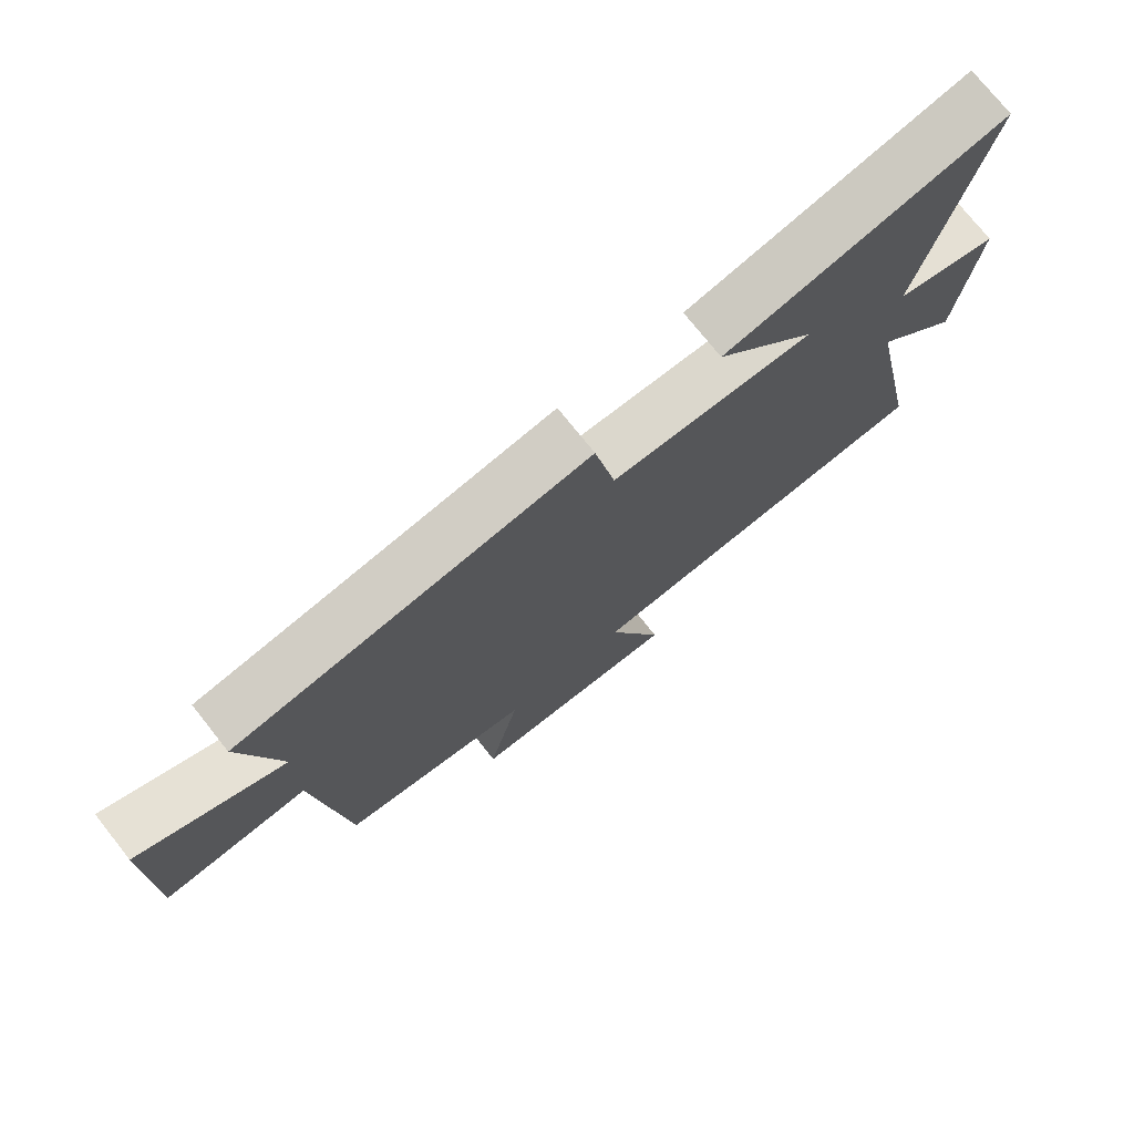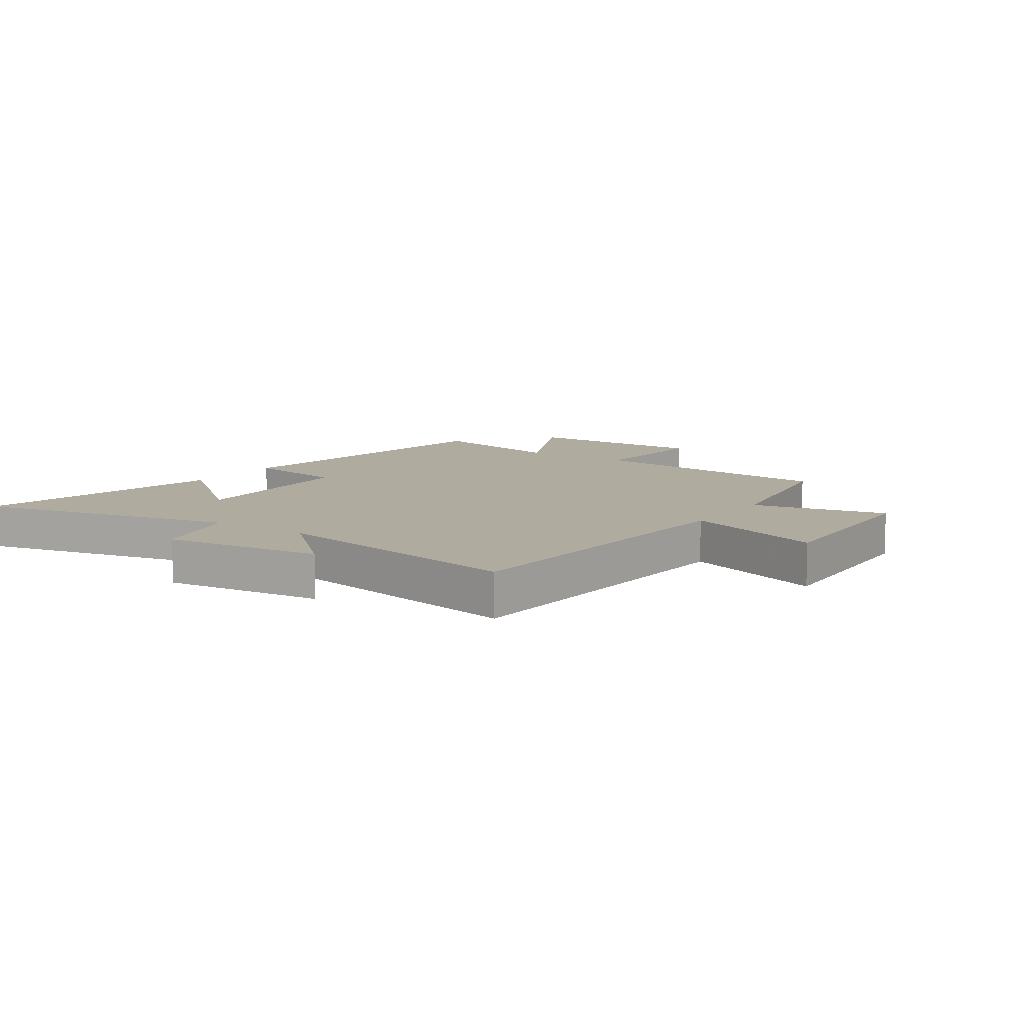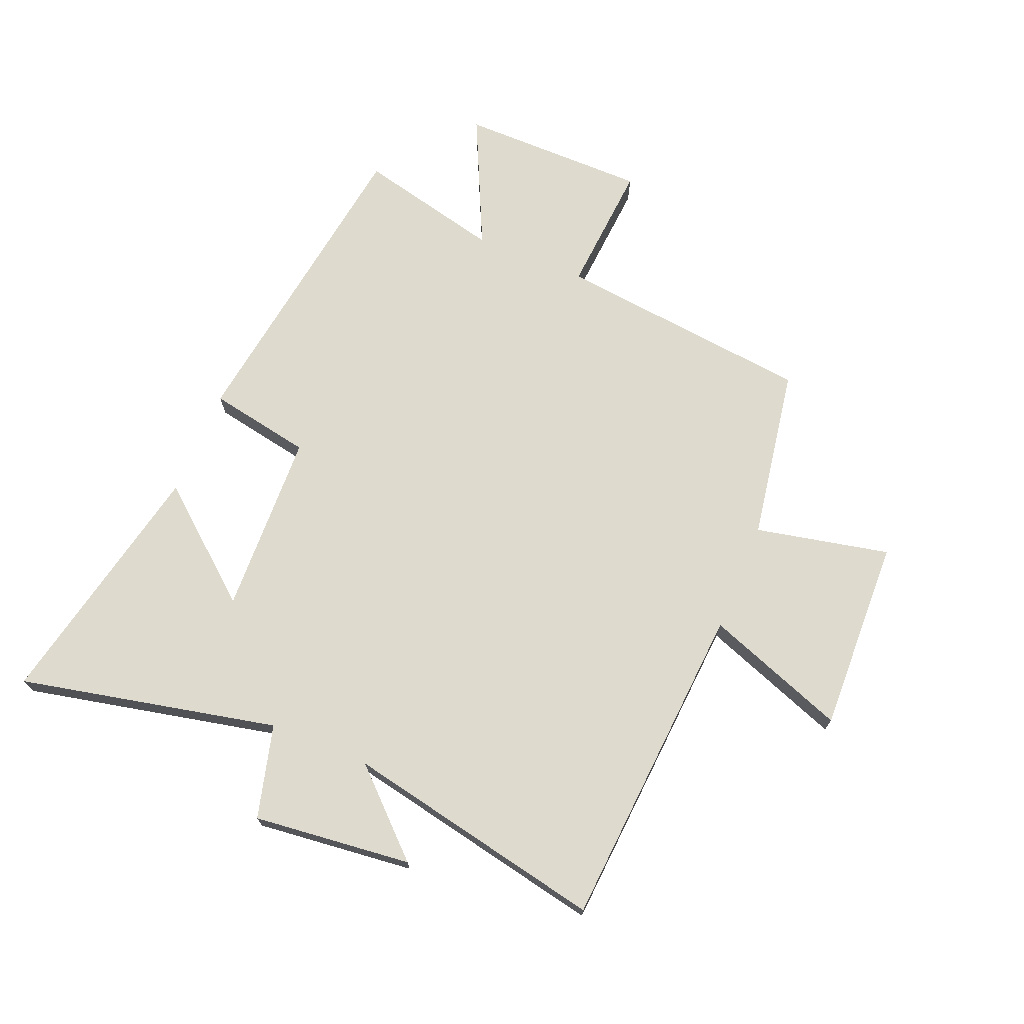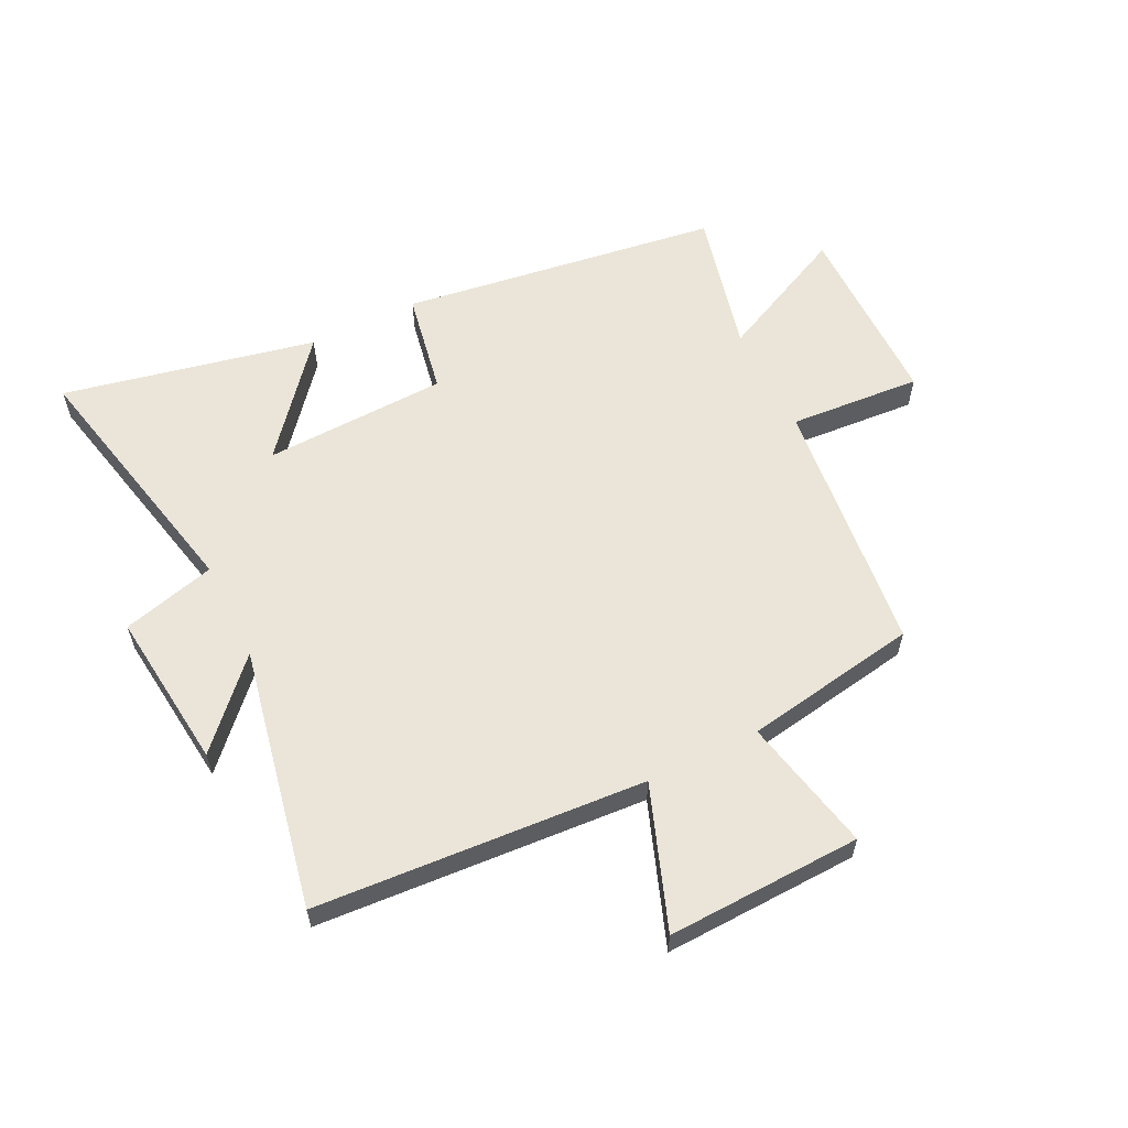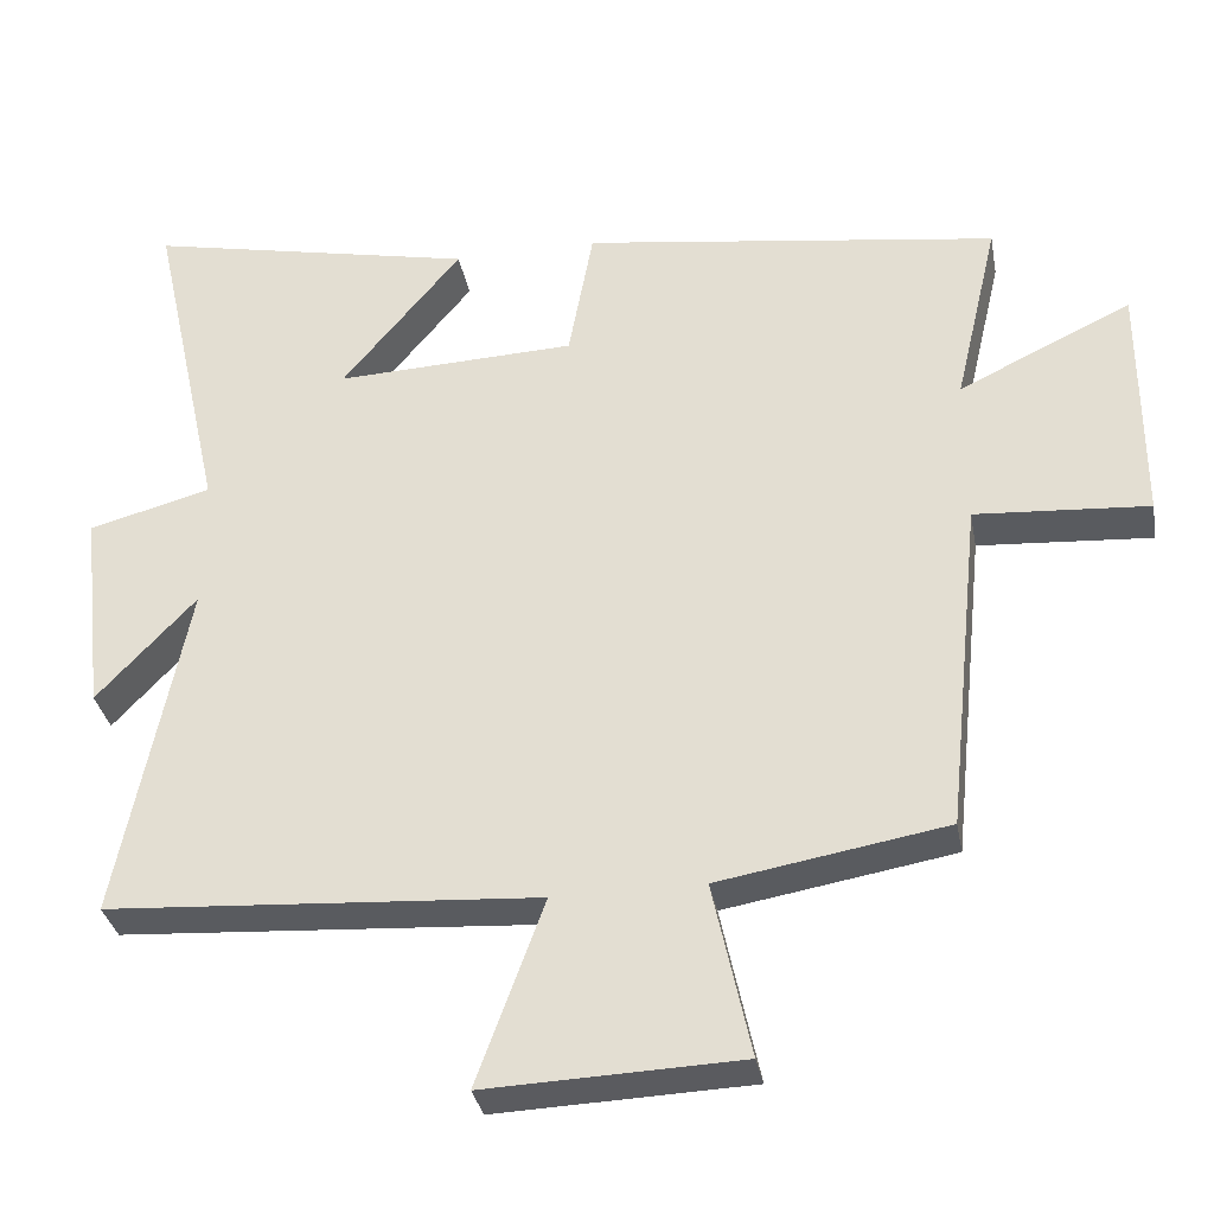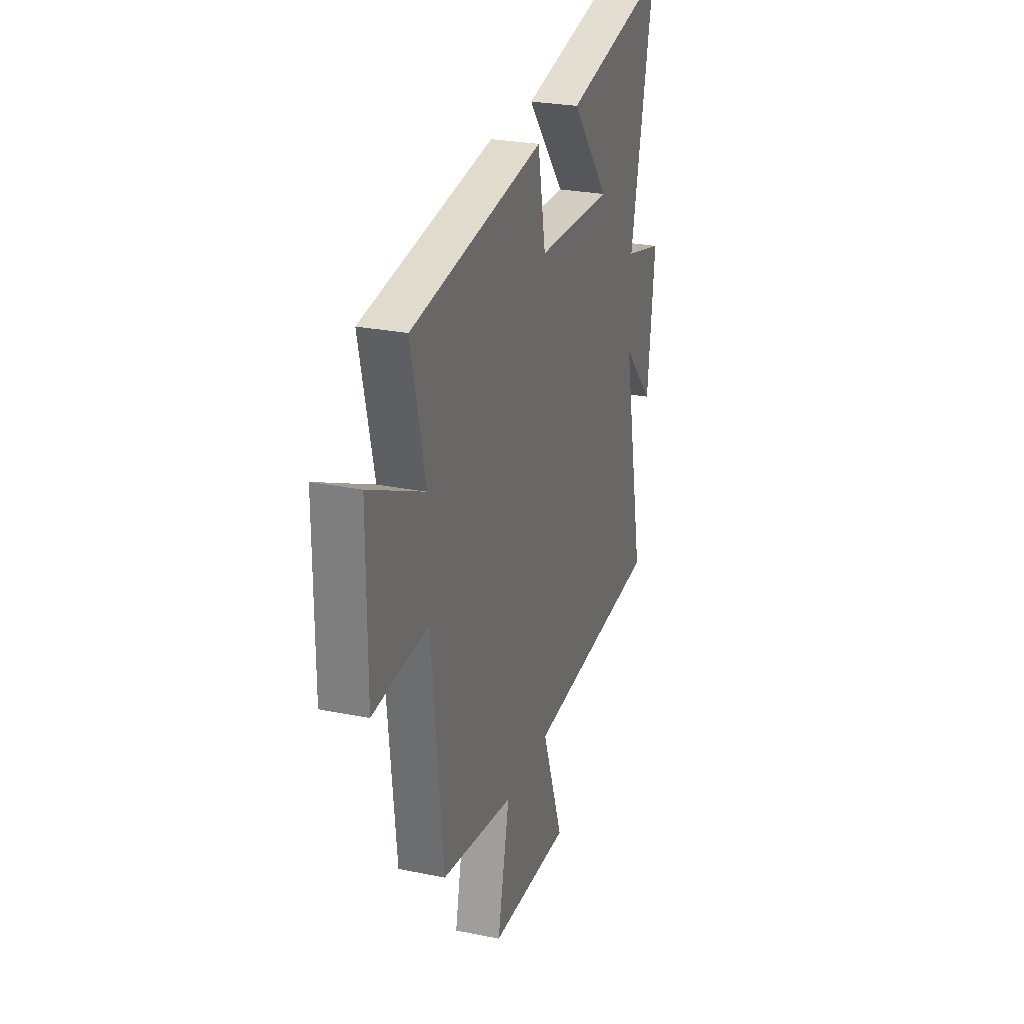
<metadata>
{"format":"obj","ext":"obj","renderer":"f3d","projection":"perspective","resolution":1024,"background":"white","views":[{"elev":74.9,"azim":-38.5,"up":"+Z"},{"elev":9.6,"azim":124.1,"up":"+Y"},{"elev":71.2,"azim":112.6,"up":"+Y"},{"elev":59.3,"azim":153.8,"up":"+Y"},{"elev":-33.3,"azim":-169.5,"up":"+Z"},{"elev":26.4,"azim":-72.2,"up":"+Z"}]}
</metadata>
<code>
v 0.596 0.07 0.59
v 0.5 0.07 0.153
v 0.658 0.07 0.111
v 0.628 0.07 -0.157
v 0.5 0.07 -0.021
v 0.588 0.07 -0.463
v 0.032 0.07 -0.5
v 0.119 0.07 -0.739
v -0.209 0.07 -0.727
v -0.16 0.07 -0.5
v -0.454 0.07 -0.45
v -0.5 0.07 -0.015
v -0.723 0.07 -0.031
v -0.723 0.07 0.287
v -0.5 0.07 0.181
v -0.557 0.07 0.424
v -0.019 0.07 0.5
v 0.013 0.07 0.326
v 0.323 0.07 0.314
v 0.169 0.07 0.5
v 0.596 0 0.59
v 0.5 0 0.153
v 0.658 0 0.111
v 0.628 0 -0.157
v 0.5 0 -0.021
v 0.588 0 -0.463
v 0.032 0 -0.5
v 0.119 0 -0.739
v -0.209 0 -0.727
v -0.16 0 -0.5
v -0.454 0 -0.45
v -0.5 0 -0.015
v -0.723 0 -0.031
v -0.723 0 0.287
v -0.5 0 0.181
v -0.557 0 0.424
v -0.019 0 0.5
v 0.013 0 0.326
v 0.323 0 0.314
v 0.169 0 0.5
f 19 20 1 2
f 18 19 2
f 15 16 17 18
f 15 18 2
f 12 13 14 15
f 10 11 12 15
f 10 15 2 3
f 7 8 9 10
f 5 6 7 10
f 5 10 3
f 3 4 5
f 22 21 40 39
f 22 39 38
f 38 37 36 35
f 22 38 35
f 35 34 33 32
f 35 32 31 30
f 23 22 35 30
f 30 29 28 27
f 30 27 26 25
f 23 30 25
f 25 24 23
f 1 21 22 2
f 2 22 23 3
f 3 23 24 4
f 4 24 25 5
f 5 25 26 6
f 6 26 27 7
f 7 27 28 8
f 8 28 29 9
f 9 29 30 10
f 10 30 31 11
f 11 31 32 12
f 12 32 33 13
f 13 33 34 14
f 14 34 35 15
f 15 35 36 16
f 16 36 37 17
f 17 37 38 18
f 18 38 39 19
f 19 39 40 20
f 20 40 21 1

</code>
